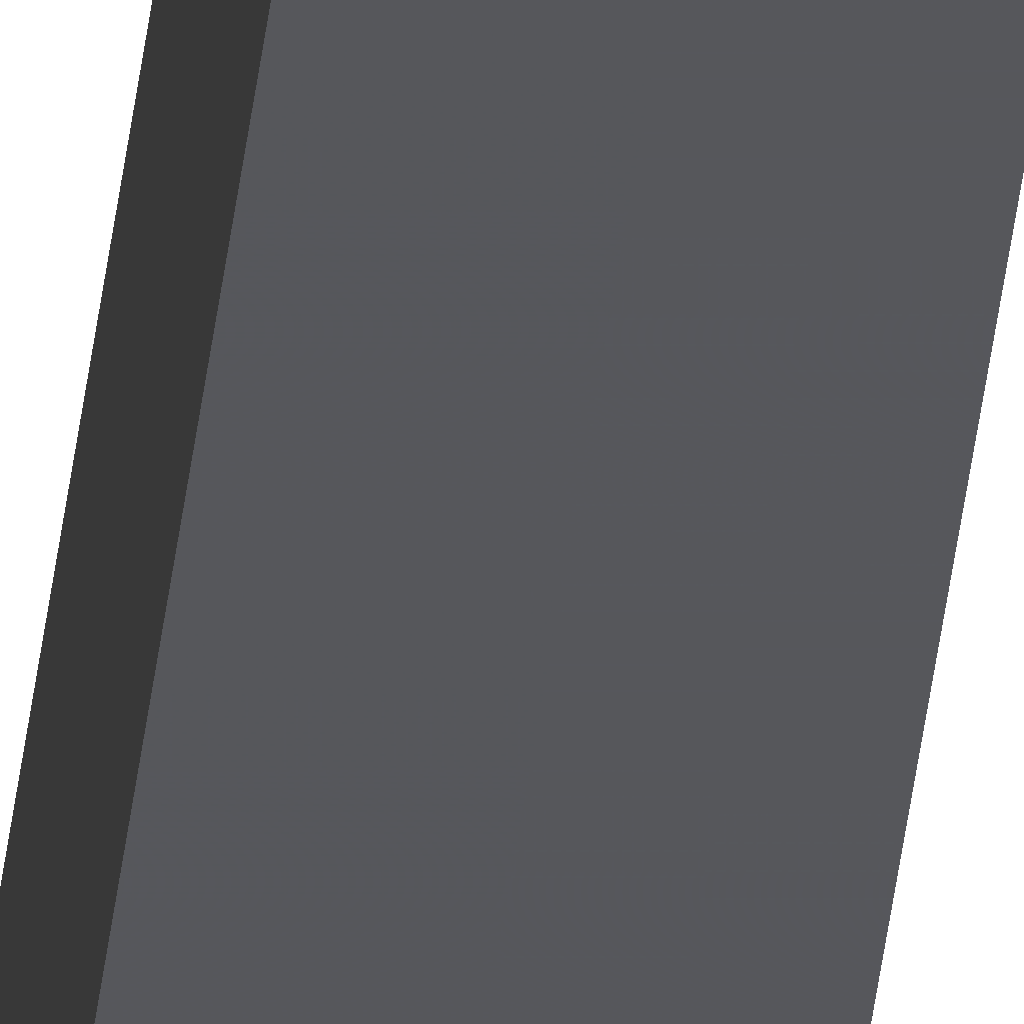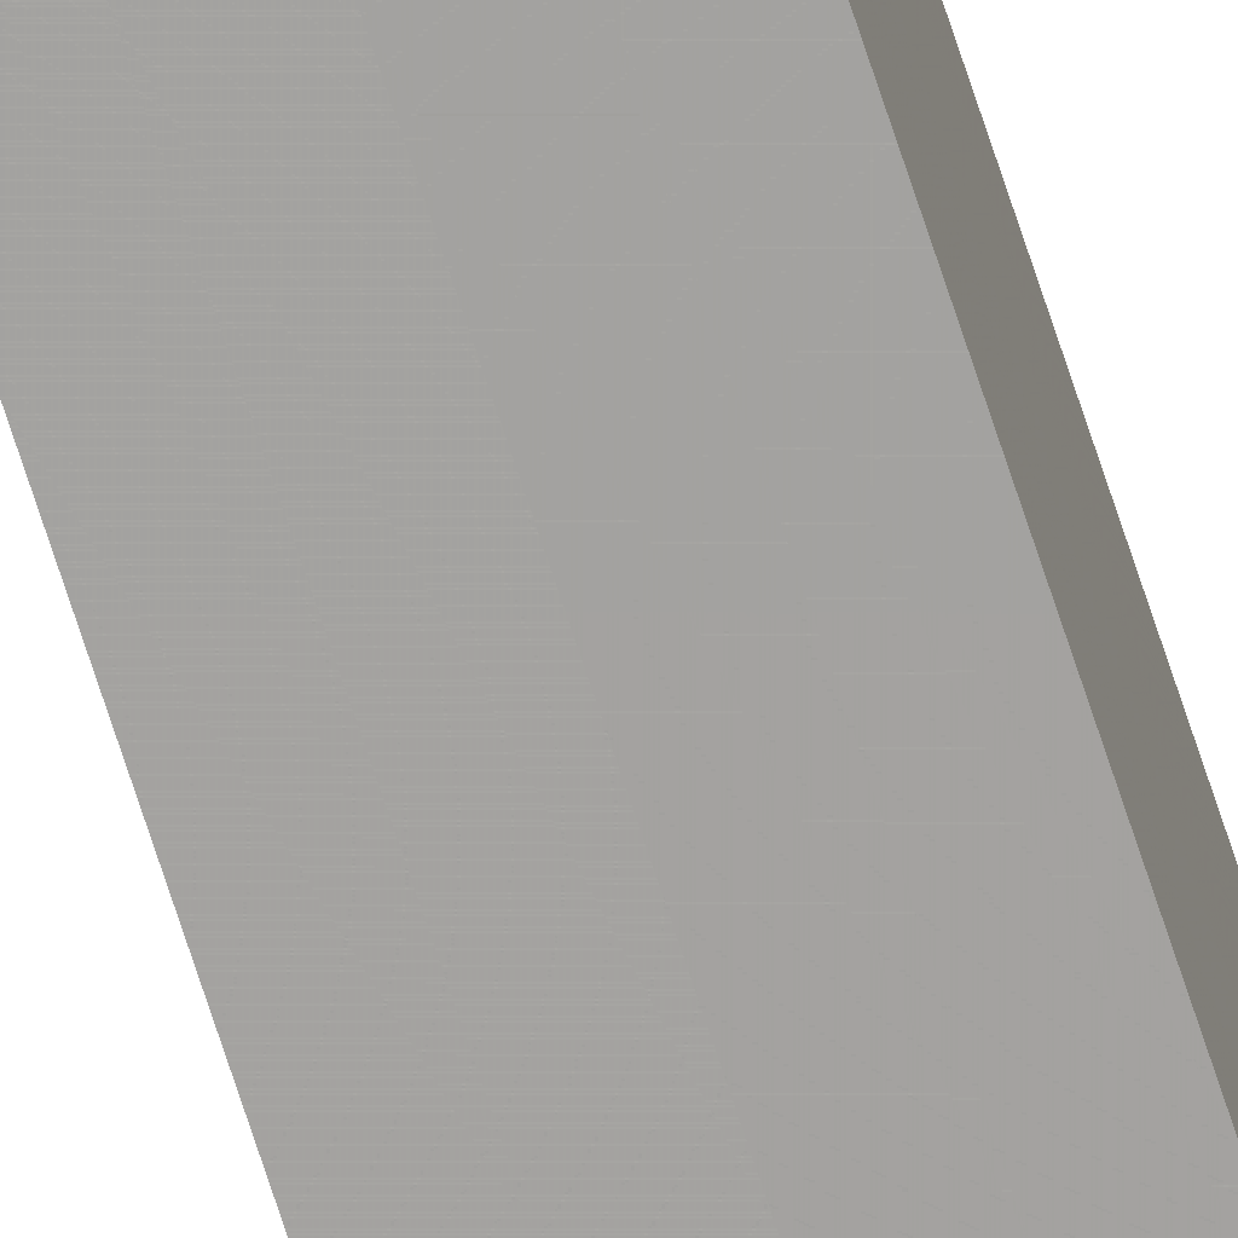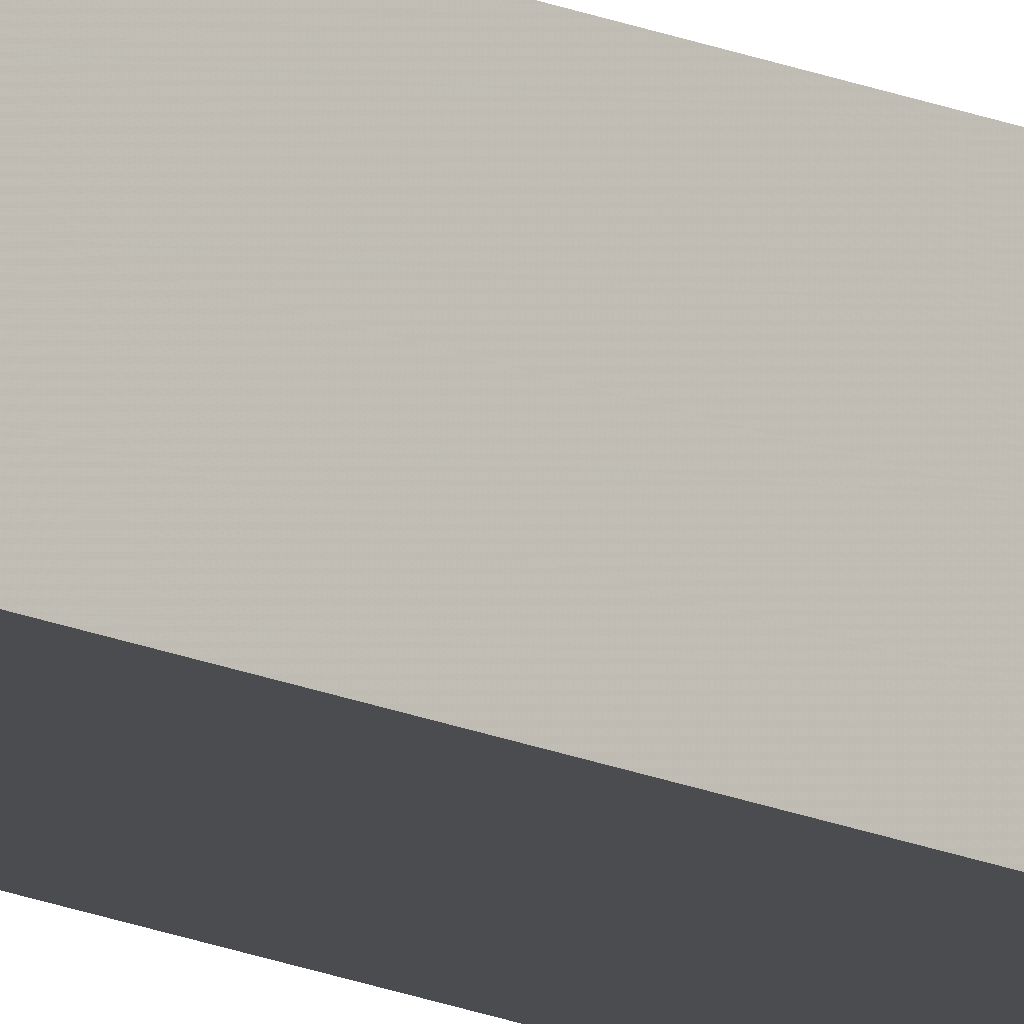
<metadata>
{"format":"obj","ext":"obj","renderer":"f3d","projection":"perspective","resolution":1024,"background":"white","views":[{"elev":-27.3,"azim":-4.6,"up":"+Y"},{"elev":-72.7,"azim":18.1,"up":"+Y"},{"elev":-15.1,"azim":-134.7,"up":"+Y"}]}
</metadata>
<code>
o 8715
v 2228 1889 13.05
v 2228 1889 13.05
v 2228 1889 16.07
v 2228 1889 13.05
v 2228 1889 16.07
v 2228 1889 13.05
v 2228 1889 16.07
v 2228 1889 13.05
v 2228 1889 16.07
v 2228 1889 13.05
v 2228 1889 13.05
v 2228 1889 13.05
v 2228 1889 13.05
v 2228 1889 13.05
v 2228 1889 13.05
v 2228 1889 13.05
v 2228 1889 13.05
v 2228 1889 16.07
v 2228 1889 16.07
v 2228 1889 16.07
v 2228 1889 16.07
v 2228 1889 16.07
v 2228 1889 13.05
v 2228 1889 16.07
v 2228 1889 13.05
v 2228 1889 13.05
v 2228 1889 13.05
v 2228 1889 13.05
v 2228 1889 16.07
v 2228 1889 13.05
v 2228 1889 13.05
v 2228 1889 13.05
v 2228 1889 16.07
v 2228 1889 13.05
v 2228 1889 13.05
v 2228 1889 16.07
v 2228 1889 13.05
v 2228 1889 16.07
v 2228 1889 13.05
v 2228 1889 16.07
v 2228 1889 16.07
v 2228 1889 16.07
v 2228 1889 16.07
v 2228 1889 16.07
v 2228 1889 16.07
v 2228 1889 16.07
v 2228 1889 16.07
v 2228 1889 16.07
v 2228 1889 16.07
v 2228 1889 16.07
f 1 2 3
f 4 1 5
f 5 6 7
f 7 8 9
f 10 8 11
f 10 12 8
f 10 11 13
f 10 14 12
f 10 13 15
f 10 16 14
f 10 15 17
f 10 17 16
f 18 14 19
f 20 13 21
f 22 23 18
f 24 25 20
f 26 27 22
f 27 28 29
f 30 31 24
f 31 32 33
f 34 35 36
f 35 37 38
f 36 39 40
f 40 17 41
f 42 43 44
f 42 45 43
f 42 44 46
f 42 47 45
f 42 46 48
f 42 49 47
f 42 48 50
f 42 50 49

</code>
